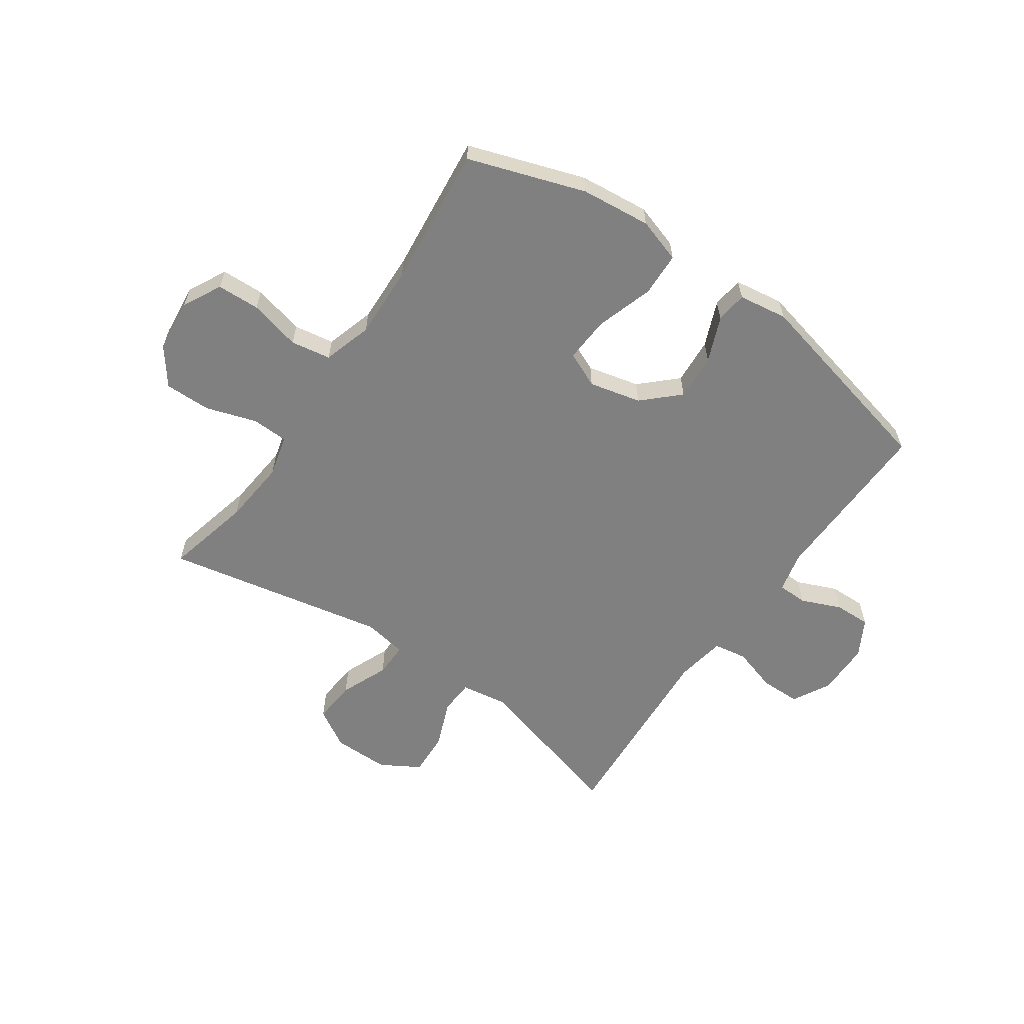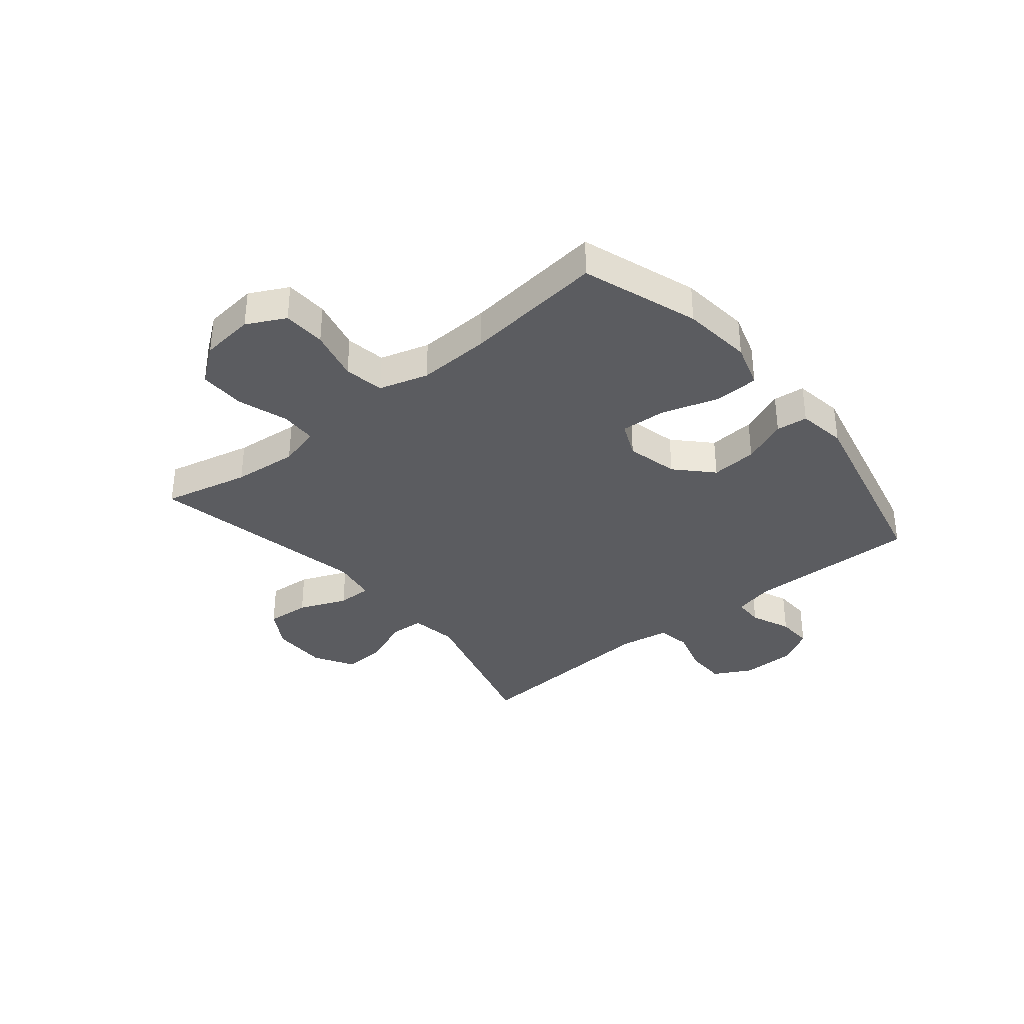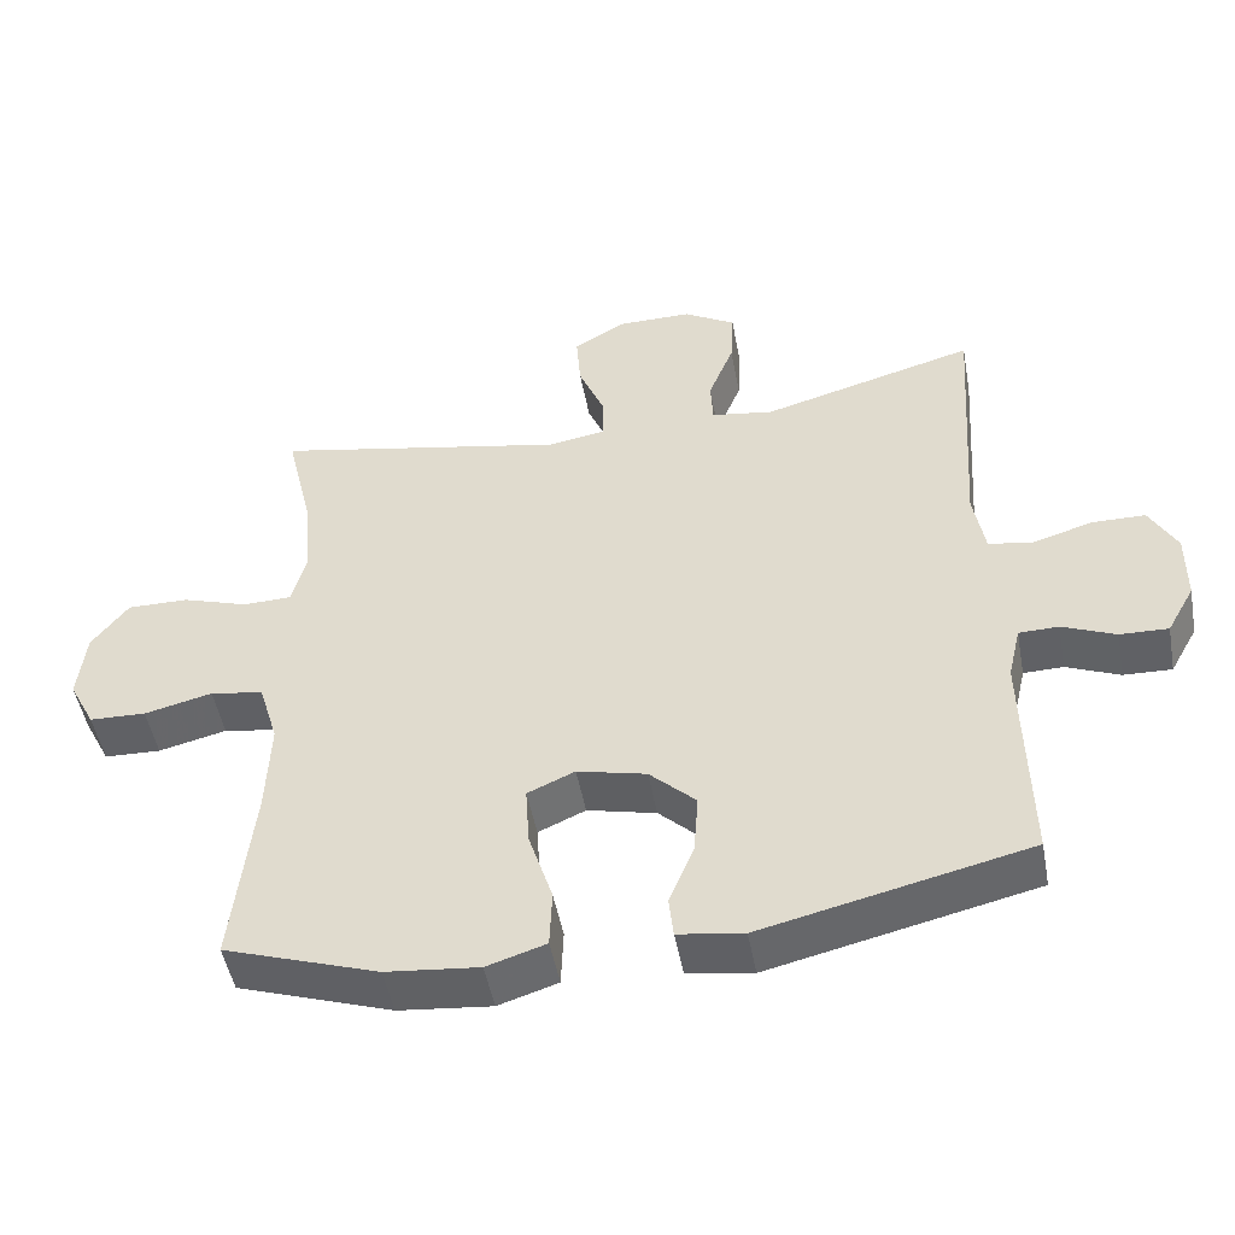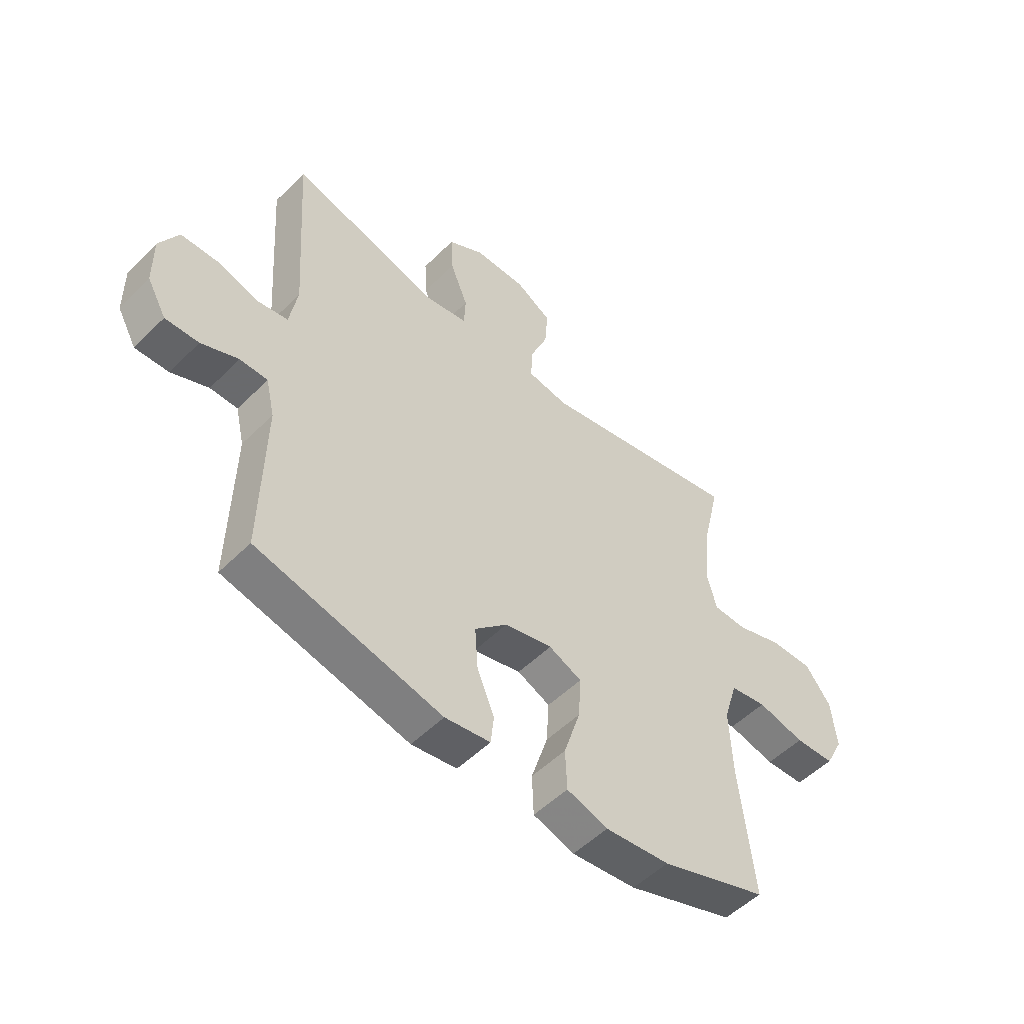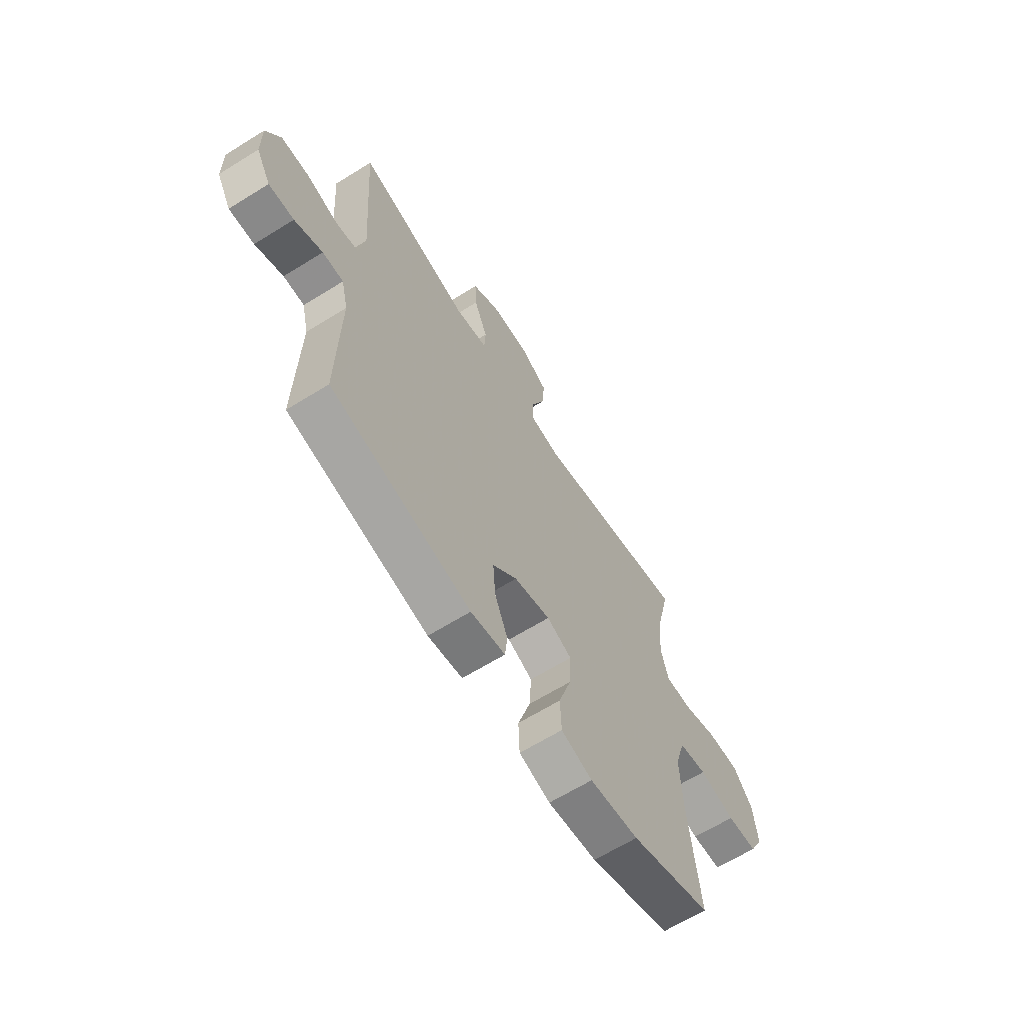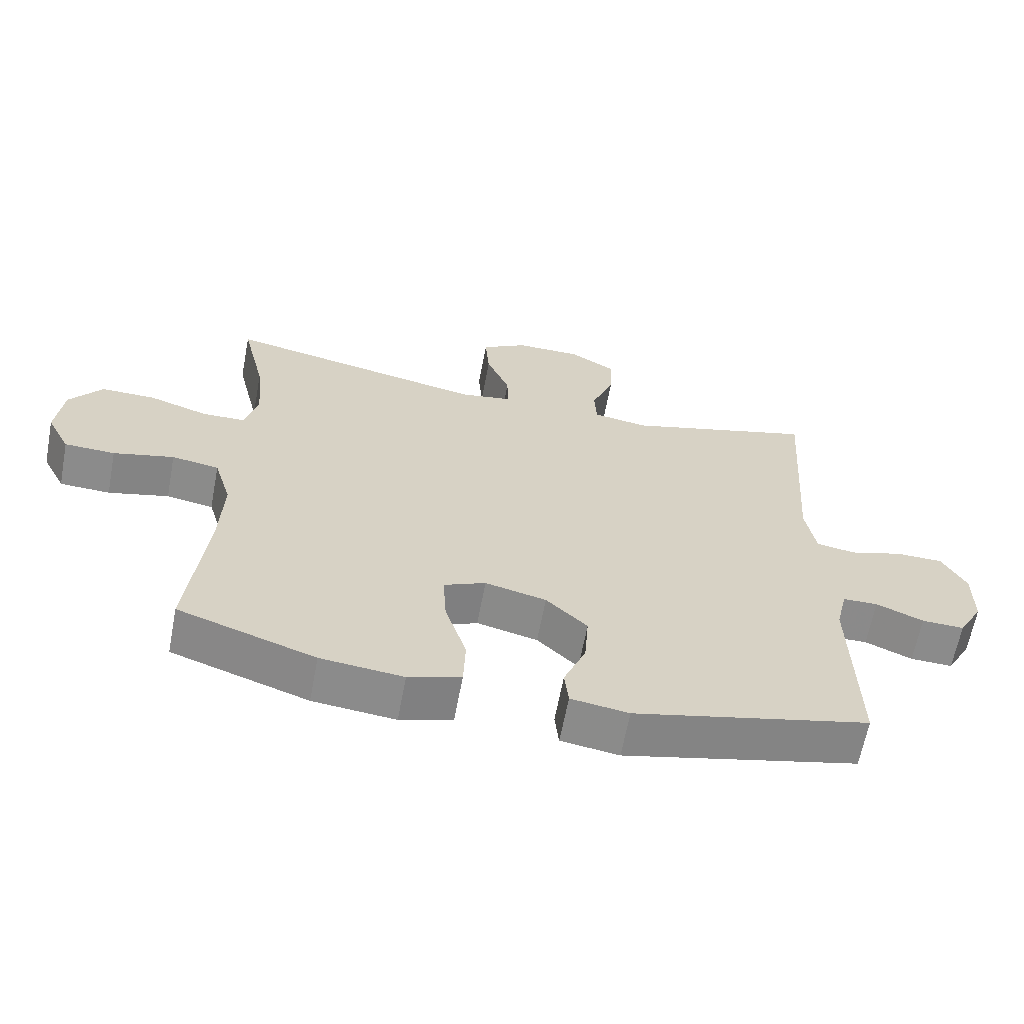
<metadata>
{"format":"obj","ext":"obj","renderer":"f3d","projection":"perspective","resolution":1024,"background":"white","views":[{"elev":-60.2,"azim":145.1,"up":"+Y"},{"elev":-35.3,"azim":129.5,"up":"+Y"},{"elev":-49.3,"azim":-169.5,"up":"+Z"},{"elev":-52.3,"azim":-43.2,"up":"+Z"},{"elev":-64.5,"azim":-57.9,"up":"+Z"},{"elev":-63.7,"azim":169.3,"up":"+Z"}]}
</metadata>
<code>
v -0.5 0.07 -0.5
v -0.494 0.07 -0.197
v -0.511 0.07 -0.124
v -0.564 0.07 -0.123
v -0.635 0.07 -0.153
v -0.699 0.07 -0.155
v -0.736 0.07 -0.089
v -0.737 0.07 0.006
v -0.701 0.07 0.073
v -0.63 0.07 0.074
v -0.55 0.07 0.05
v -0.491 0.07 0.06
v -0.476 0.07 0.148
v -0.5 0.07 0.5
v -0.215 0.07 0.421
v -0.132 0.07 0.434
v -0.129 0.07 0.495
v -0.163 0.07 0.58
v -0.167 0.07 0.657
v -0.098 0.07 0.698
v 0.002 0.07 0.698
v 0.071 0.07 0.657
v 0.065 0.07 0.58
v 0.03 0.07 0.495
v 0.029 0.07 0.434
v 0.107 0.07 0.421
v 0.5 0.07 0.5
v 0.464 0.07 0.347
v 0.453 0.07 0.232
v 0.472 0.07 0.158
v 0.537 0.07 0.156
v 0.626 0.07 0.185
v 0.708 0.07 0.186
v 0.757 0.07 0.121
v 0.767 0.07 0.026
v 0.732 0.07 -0.042
v 0.656 0.07 -0.045
v 0.565 0.07 -0.023
v 0.494 0.07 -0.035
v 0.468 0.07 -0.122
v 0.473 0.07 -0.25
v 0.5 0.07 -0.5
v 0.294 0.07 -0.57
v 0.17 0.07 -0.583
v 0.091 0.07 -0.558
v 0.088 0.07 -0.48
v 0.12 0.07 -0.379
v 0.125 0.07 -0.298
v 0.062 0.07 -0.27
v -0.03 0.07 -0.292
v -0.092 0.07 -0.351
v -0.086 0.07 -0.433
v -0.053 0.07 -0.513
v -0.059 0.07 -0.569
v -0.146 0.07 -0.582
v -0.5 0 -0.5
v -0.494 0 -0.197
v -0.511 0 -0.124
v -0.564 0 -0.123
v -0.635 0 -0.153
v -0.699 0 -0.155
v -0.736 0 -0.089
v -0.737 0 0.006
v -0.701 0 0.073
v -0.63 0 0.074
v -0.55 0 0.05
v -0.491 0 0.06
v -0.476 0 0.148
v -0.5 0 0.5
v -0.215 0 0.421
v -0.132 0 0.434
v -0.129 0 0.495
v -0.163 0 0.58
v -0.167 0 0.657
v -0.098 0 0.698
v 0.002 0 0.698
v 0.071 0 0.657
v 0.065 0 0.58
v 0.03 0 0.495
v 0.029 0 0.434
v 0.107 0 0.421
v 0.5 0 0.5
v 0.464 0 0.347
v 0.453 0 0.232
v 0.472 0 0.158
v 0.537 0 0.156
v 0.626 0 0.185
v 0.708 0 0.186
v 0.757 0 0.121
v 0.767 0 0.026
v 0.732 0 -0.042
v 0.656 0 -0.045
v 0.565 0 -0.023
v 0.494 0 -0.035
v 0.468 0 -0.122
v 0.473 0 -0.25
v 0.5 0 -0.5
v 0.294 0 -0.57
v 0.17 0 -0.583
v 0.091 0 -0.558
v 0.088 0 -0.48
v 0.12 0 -0.379
v 0.125 0 -0.298
v 0.062 0 -0.27
v -0.03 0 -0.292
v -0.092 0 -0.351
v -0.086 0 -0.433
v -0.053 0 -0.513
v -0.059 0 -0.569
v -0.146 0 -0.582
f 52 53 54 55
f 51 52 55 1
f 50 51 1 2
f 49 50 2 3
f 44 45 46 47
f 44 47 48
f 41 42 43 44
f 40 41 44 48
f 39 40 48 49
f 35 36 37 38
f 35 38 39
f 34 35 39
f 31 32 33 34
f 30 31 34 39
f 29 30 39 49
f 26 27 28
f 25 26 28 29
f 21 22 23 24
f 21 24 25
f 20 21 25
f 17 18 19 20
f 16 17 20 25
f 15 16 25 29
f 13 14 15 29
f 8 9 10 11
f 8 11 12
f 7 8 12
f 4 5 6 7
f 3 4 7 12
f 13 29 49
f 3 12 13 49
f 110 109 108 107
f 56 110 107 106
f 57 56 106 105
f 58 57 105 104
f 102 101 100 99
f 103 102 99
f 99 98 97 96
f 103 99 96 95
f 104 103 95 94
f 93 92 91 90
f 94 93 90
f 94 90 89
f 89 88 87 86
f 94 89 86 85
f 104 94 85 84
f 83 82 81
f 84 83 81 80
f 79 78 77 76
f 80 79 76
f 80 76 75
f 75 74 73 72
f 80 75 72 71
f 84 80 71 70
f 84 70 69 68
f 66 65 64 63
f 67 66 63
f 67 63 62
f 62 61 60 59
f 67 62 59 58
f 104 84 68
f 104 68 67 58
f 1 56 57 2
f 2 57 58 3
f 3 58 59 4
f 4 59 60 5
f 5 60 61 6
f 6 61 62 7
f 7 62 63 8
f 8 63 64 9
f 9 64 65 10
f 10 65 66 11
f 11 66 67 12
f 12 67 68 13
f 13 68 69 14
f 14 69 70 15
f 15 70 71 16
f 16 71 72 17
f 17 72 73 18
f 18 73 74 19
f 19 74 75 20
f 20 75 76 21
f 21 76 77 22
f 22 77 78 23
f 23 78 79 24
f 24 79 80 25
f 25 80 81 26
f 26 81 82 27
f 27 82 83 28
f 28 83 84 29
f 29 84 85 30
f 30 85 86 31
f 31 86 87 32
f 32 87 88 33
f 33 88 89 34
f 34 89 90 35
f 35 90 91 36
f 36 91 92 37
f 37 92 93 38
f 38 93 94 39
f 39 94 95 40
f 40 95 96 41
f 41 96 97 42
f 42 97 98 43
f 43 98 99 44
f 44 99 100 45
f 45 100 101 46
f 46 101 102 47
f 47 102 103 48
f 48 103 104 49
f 49 104 105 50
f 50 105 106 51
f 51 106 107 52
f 52 107 108 53
f 53 108 109 54
f 54 109 110 55
f 55 110 56 1

</code>
